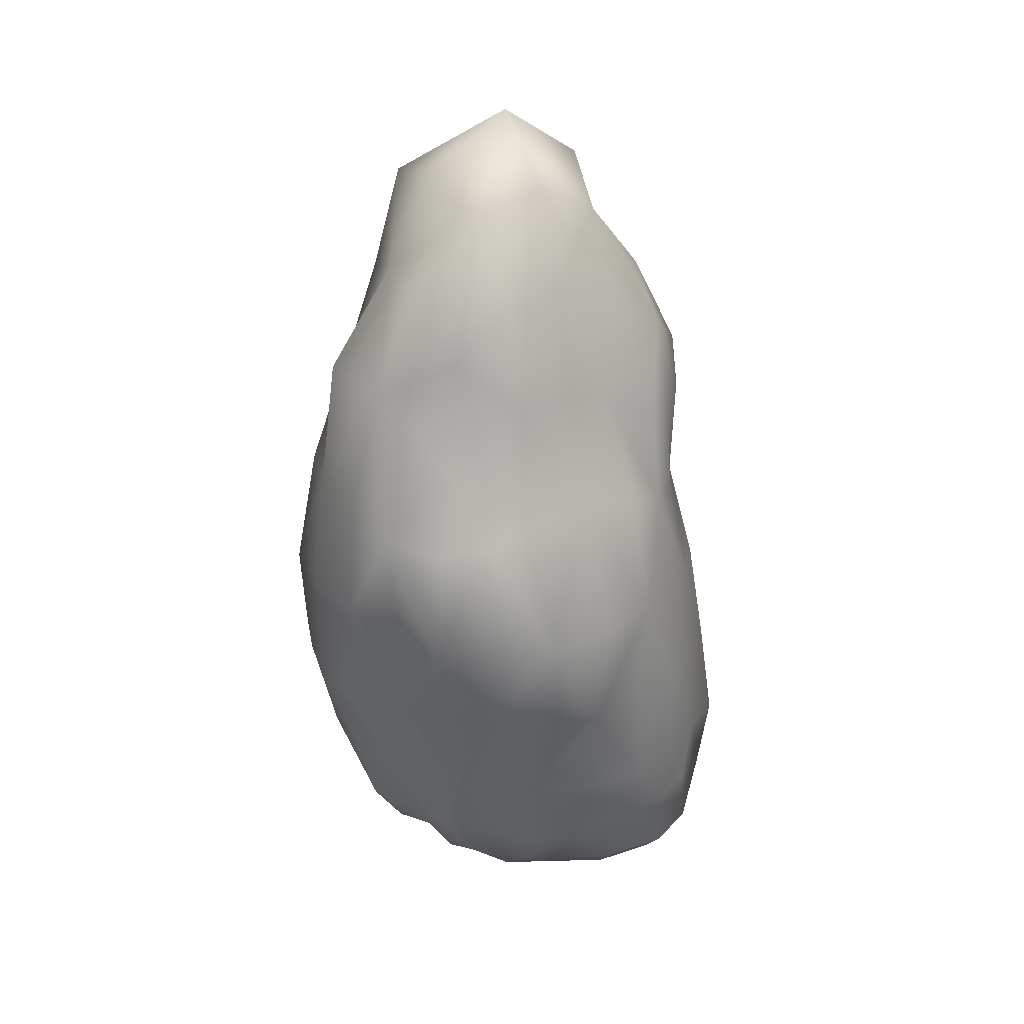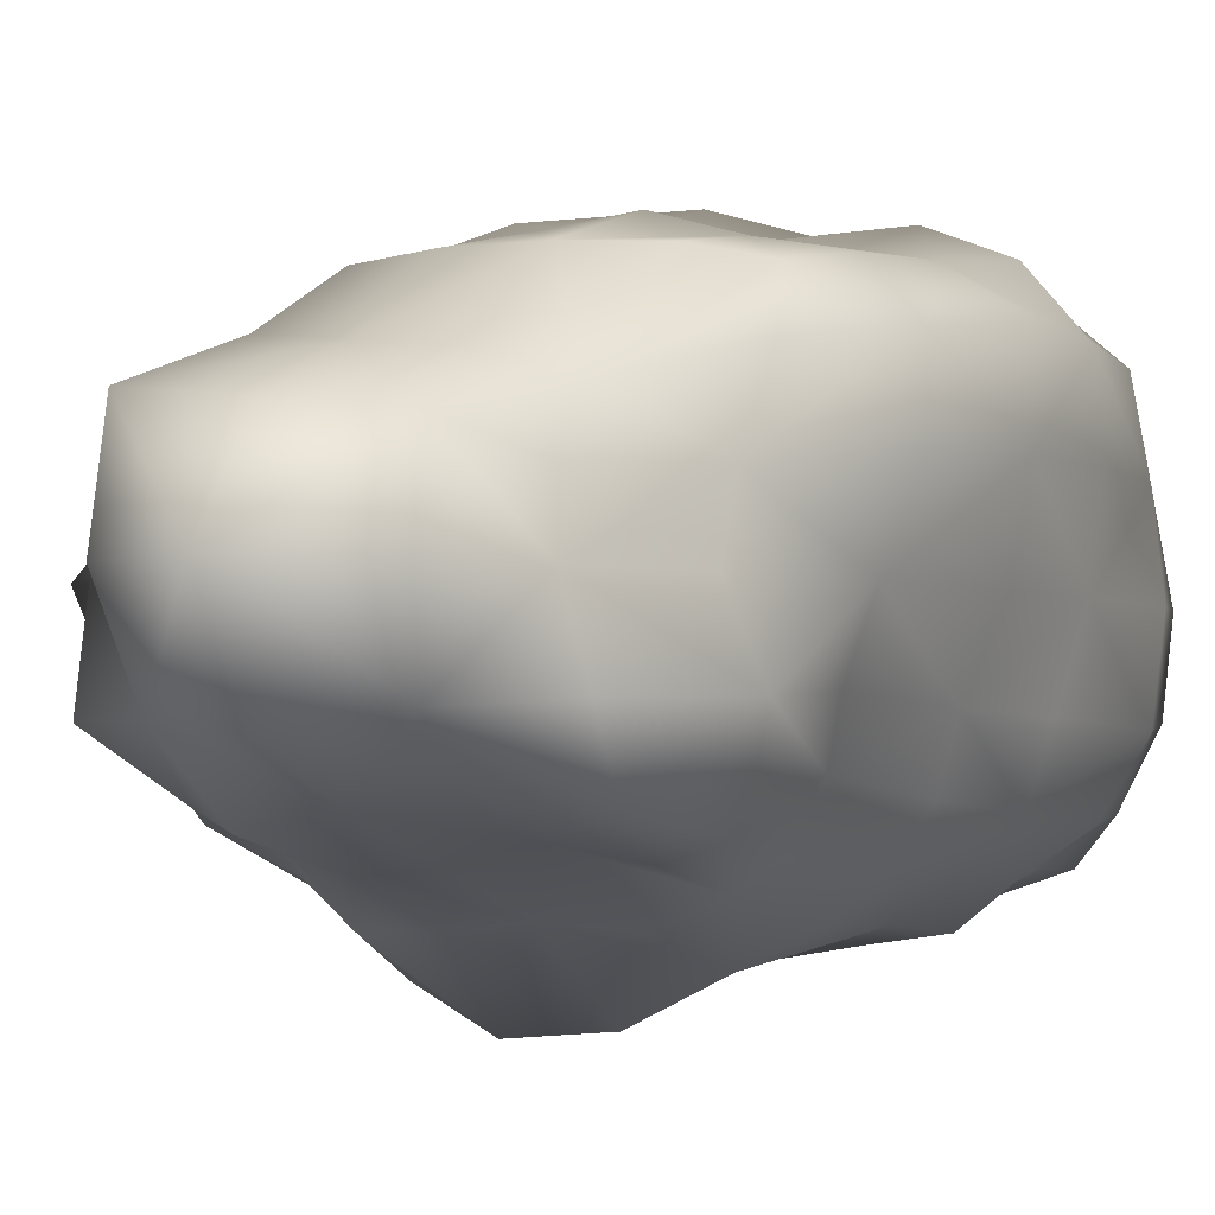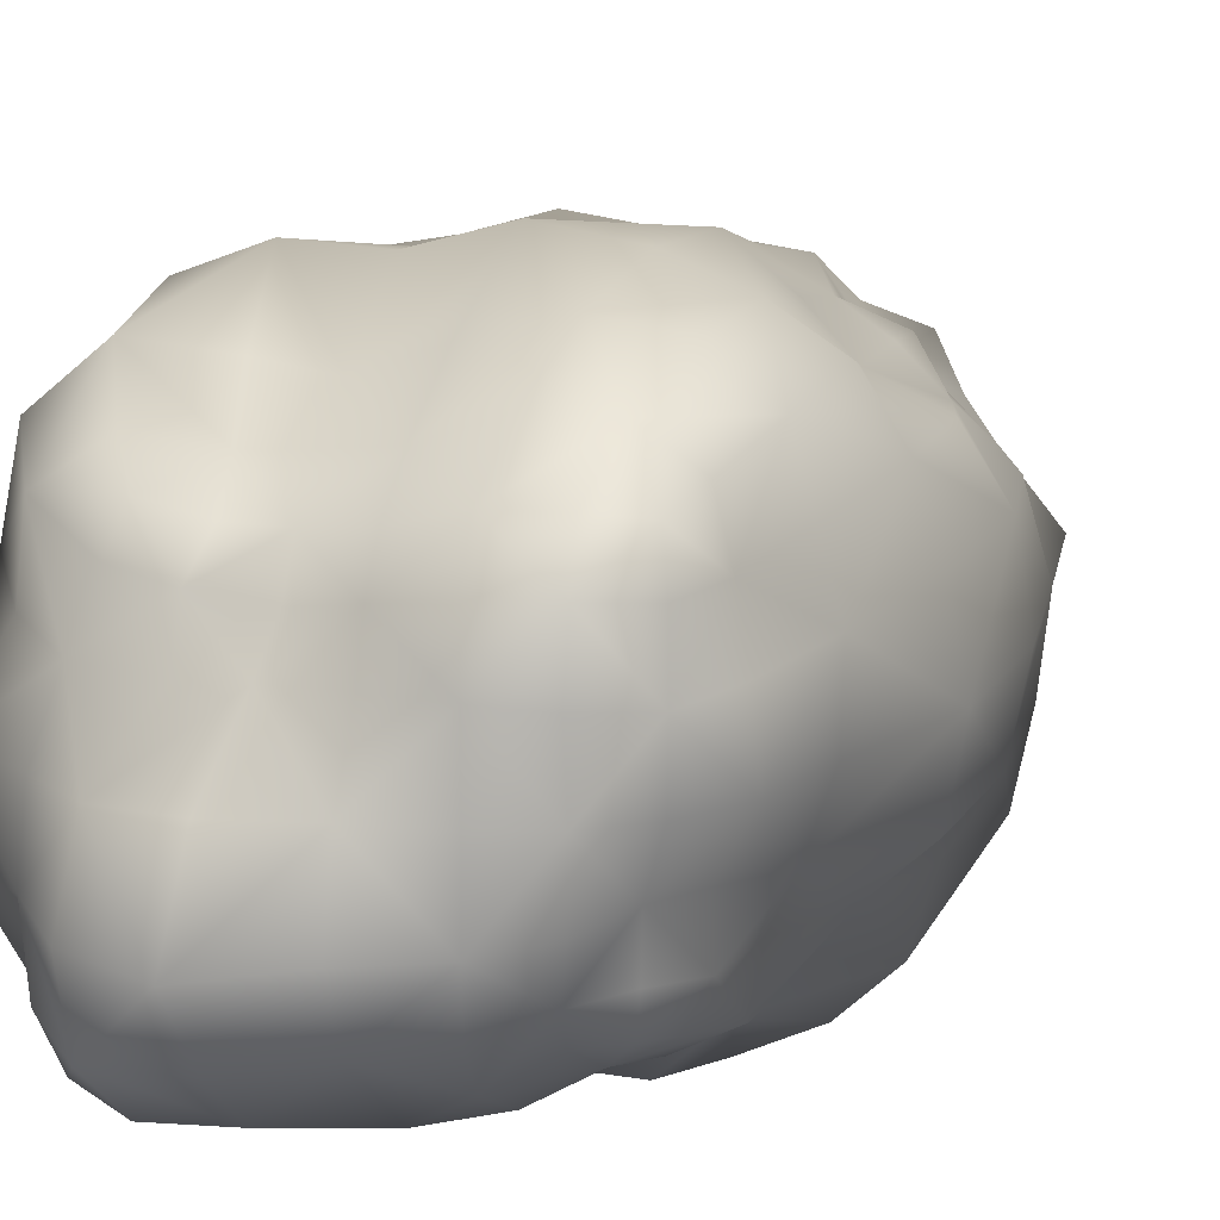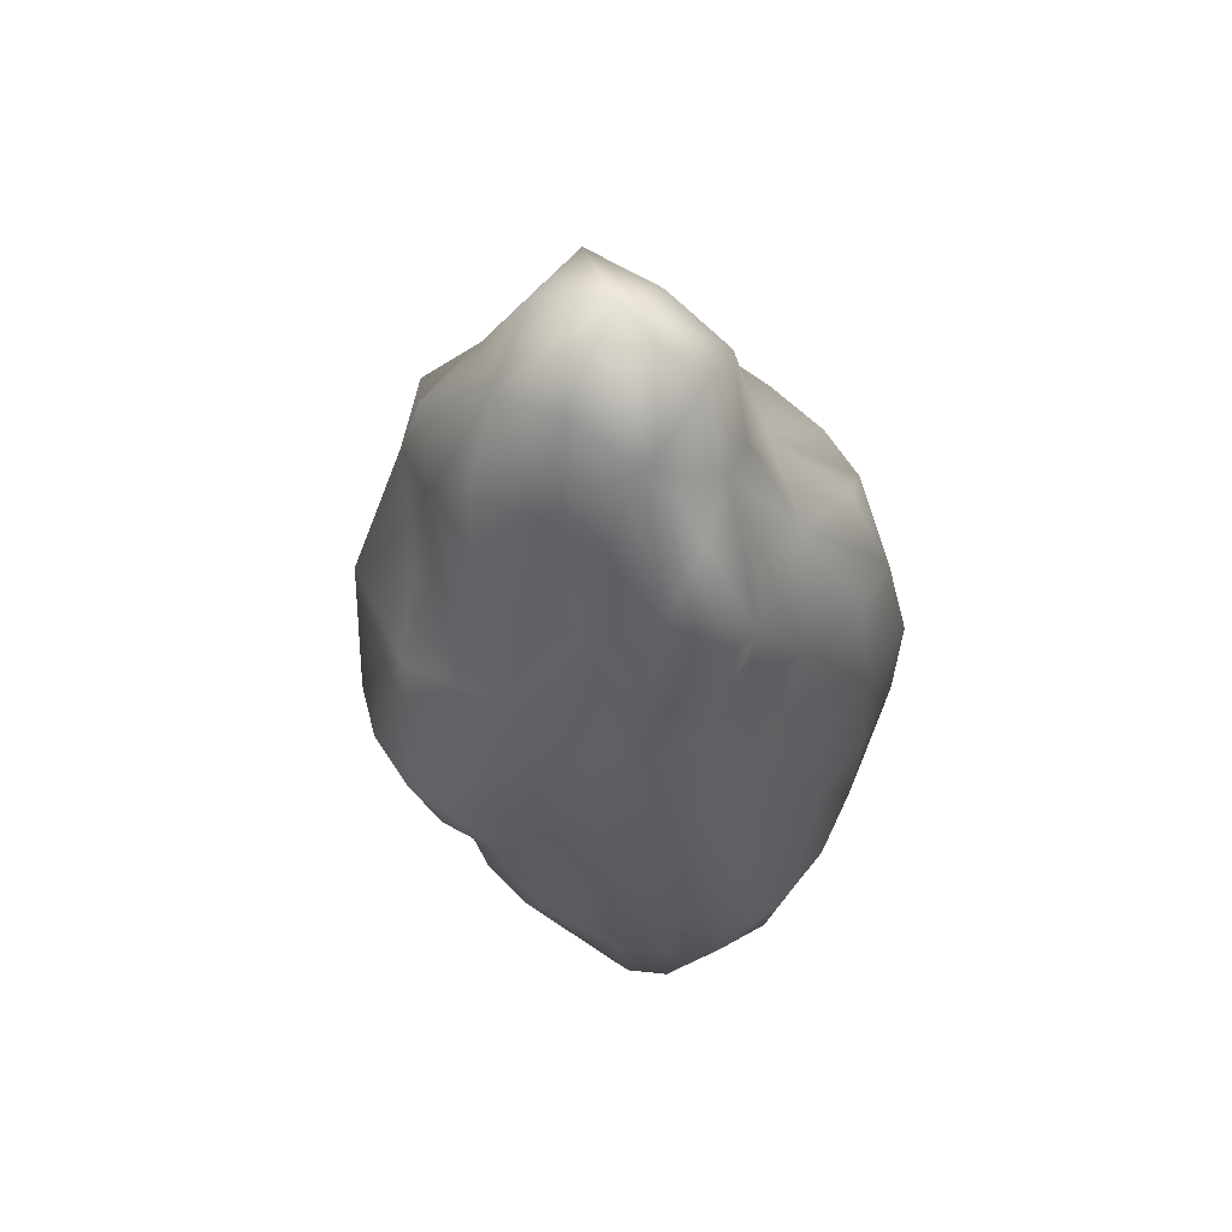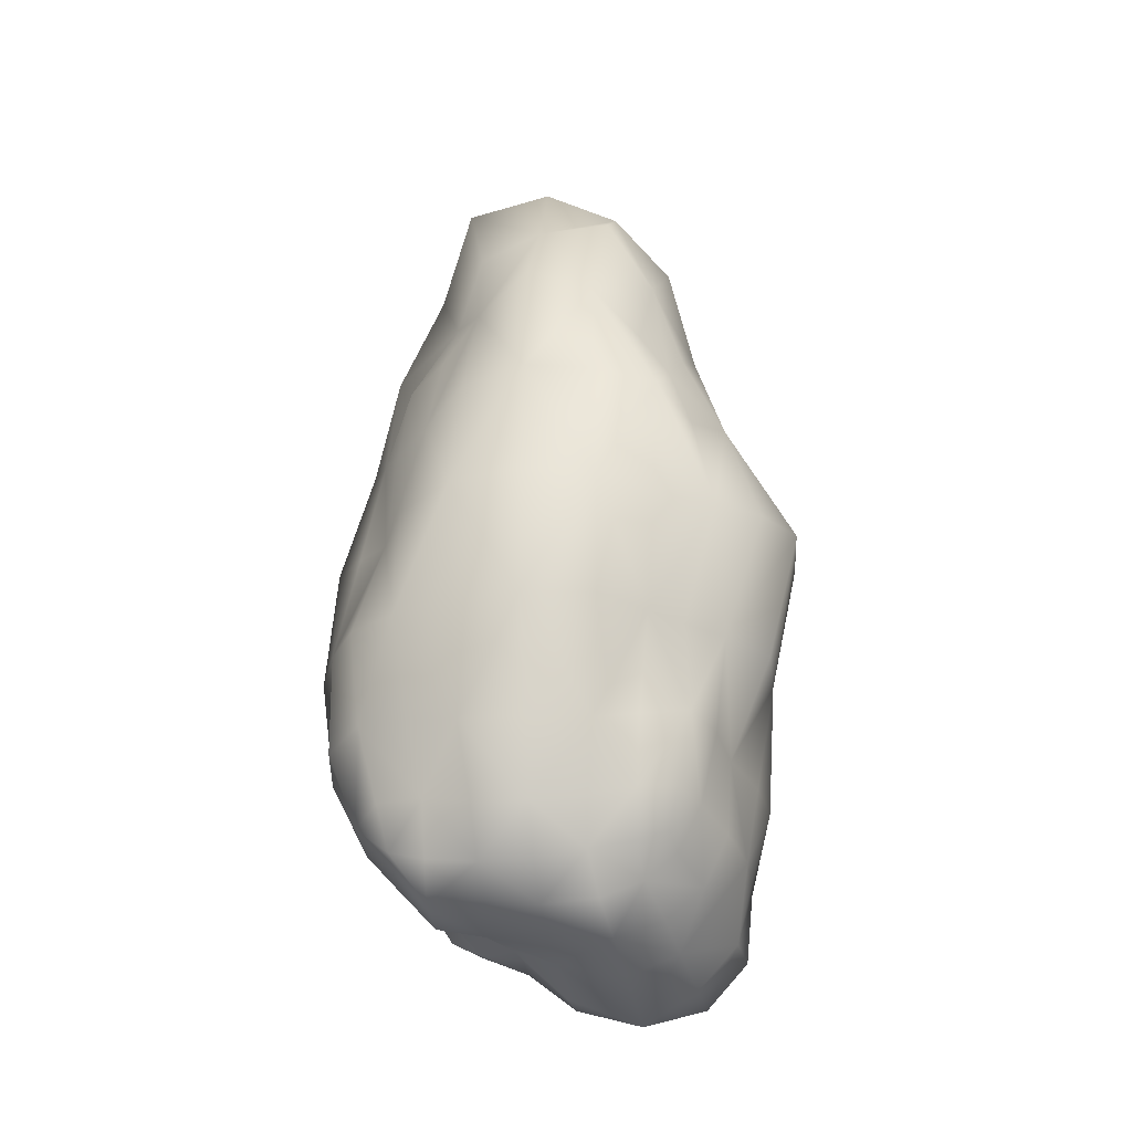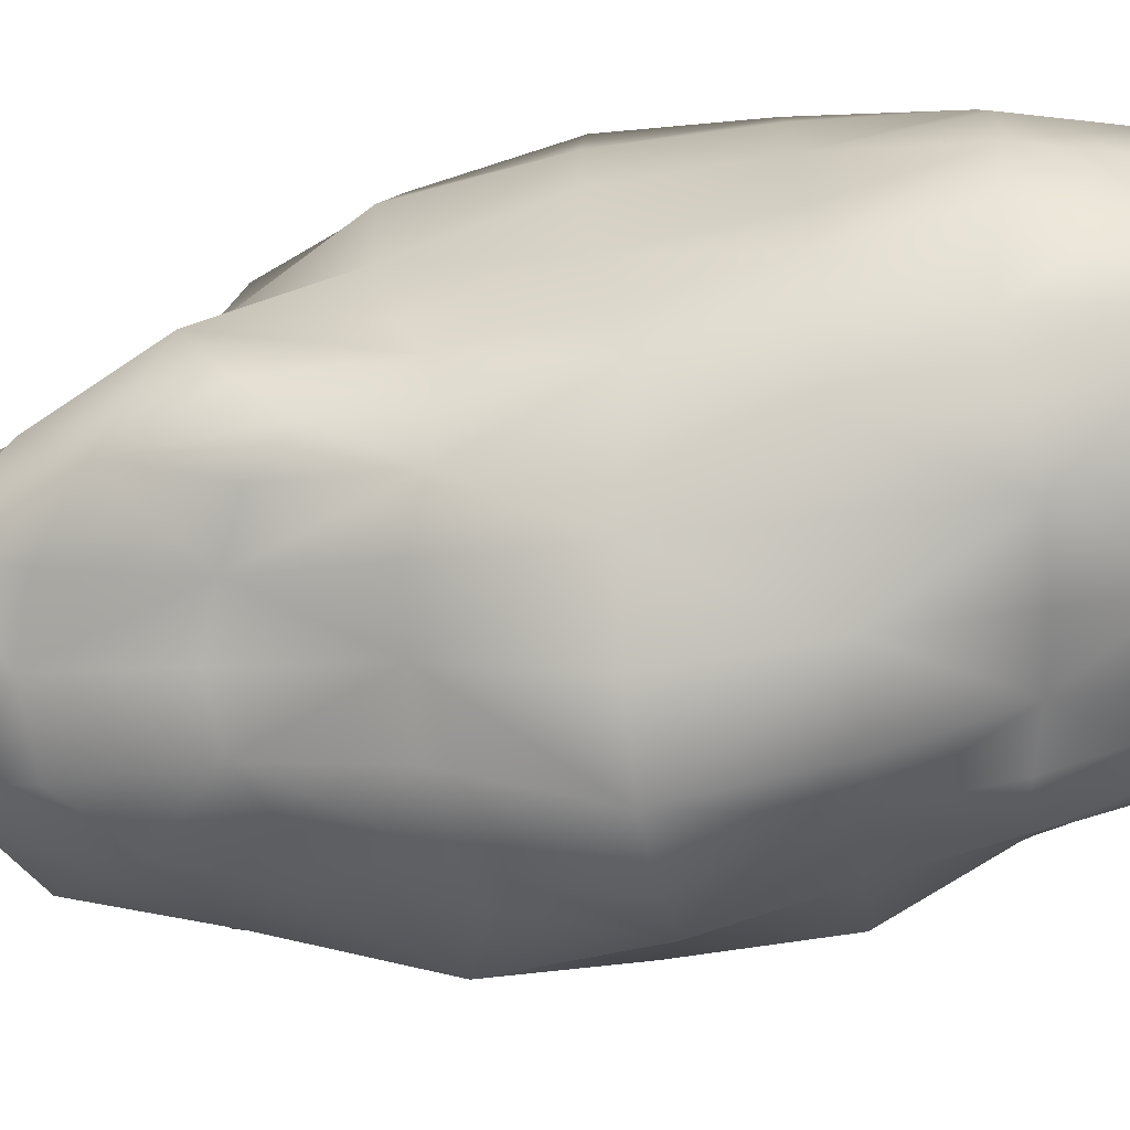
<metadata>
{"format":"obj","ext":"obj","renderer":"f3d","projection":"perspective","resolution":1024,"background":"white","views":[{"elev":28.9,"azim":152.1,"up":"+Y"},{"elev":-2.3,"azim":-157.2,"up":"+Z"},{"elev":14.5,"azim":17.5,"up":"+Z"},{"elev":59.5,"azim":-148.7,"up":"+Y"},{"elev":-29.5,"azim":98.5,"up":"+Y"},{"elev":-76.2,"azim":-84.3,"up":"+Z"}]}
</metadata>
<code>
o Stone_F_3_LOD1
v -1.916 -3.63 1.916
v -1.774 -3.028 2.467
v -2.671 -3.077 2.671
v -2.88 -3.357 2.039
v -1.936 -2.198 3.003
v -3.135 -2.312 3.135
v -4.027 -2.62 2.511
v -0 -3.674 1.908
v -1e-06 -3.221 2.571
v -0.9106 -3.116 2.475
v -0.9411 -3.45 1.768
v -0 -2.444 3.211
v -1.037 -2.35 3.086
v 2.19 -4.044 2.19
v 2.042 -3.361 2.885
v 1.027 -3.438 2.869
v 1.142 -4.16 2.218
v 2.29 -2.458 3.633
v 1.178 -2.584 3.648
v 3.304 -2.322 2.105
v 3.056 -2.275 3.056
v 2.833 -3.202 2.833
v 2.968 -3.427 2.095
v -4.1 -2.773 1.291
v -3.163 -3.678 1.115
v -4.795 -3.102 -1e-06
v -3.473 -3.967 -0
v -2.551 -4.712 -1e-06
v -1.975 -3.776 1.033
v -1.343 -4.863 -1e-06
v -1.09 -3.867 1.09
v 0 -4.588 -1e-06
v -0 -3.908 1.105
v 1.234 -4.429 -1e-06
v 1.226 -4.399 1.226
v 2.212 -4.164 -1e-06
v 2.083 -3.947 1.082
v 3.006 -3.581 -0
v 3.008 -3.552 1.069
v 3.679 -2.638 -0
v 3.523 -2.532 1.147
v -4.663 -3.008 -1.432
v -3.589 -4.027 -1.241
v -4.16 -2.675 -2.585
v -3.552 -3.893 -2.469
v -2.688 -4.795 -2.688
v -2.763 -5.02 -1.386
v -1.328 -4.816 -2.634
v -1.496 -5.453 -1.496
v 0 -4.501 -2.421
v 0 -4.899 -1.351
v 1.159 -4.22 -2.257
v 1.267 -4.559 -1.267
v 1.97 -3.713 -1.97
v 2.168 -4.08 -1.12
v 2.618 -3.148 -1.871
v 2.672 -3.277 -0.969
v 3.105 -2.24 -1.993
v 3.093 -2.353 -1.039
v -3.272 -2.375 -3.272
v -3.32 -3.58 -3.32
v -2.345 -2.498 -3.731
v -2.48 -3.907 -3.569
v -1.216 -2.648 -3.799
v -1.208 -3.935 -3.476
v -0 -2.691 -3.806
v -0 -3.635 -3.071
v 1.149 -2.536 -3.531
v 1.072 -3.562 -3.02
v 1.985 -2.234 -3.09
v 1.858 -3.133 -2.598
v 2.717 -2.118 -2.717
v 2.508 -2.95 -2.508
v -2.006 9.497 2.006
v -3.59 8.179 2.493
v -3.381 7.519 3.381
v -2.462 8.162 3.543
v -4.511 6.086 2.772
v -3.652 5.791 3.652
v -2.422 5.938 3.872
v -1.309 6.3 4.175
v -1.23 8.693 3.554
v 0 6.358 3.991
v -0 8.888 3.505
v -0 10.99 2.328
v -1.155 10.61 2.245
v 1.23 6.227 3.851
v 1.186 8.642 3.405
v 2.166 5.829 3.405
v 1.931 7.86 2.709
v 1.953 9.467 1.953
v 1.253 10.74 2.465
v 2.956 5.602 2.956
v 2.767 7.284 2.767
v 3.563 5.866 2.253
v 2.907 7.932 2.057
v -2.294 10.97 3e-06
v -3.173 8.776 2e-06
v -3.296 8.605 1.155
v -2.066 10.52 1.075
v -4.073 6.376 2e-06
v -4.593 6.393 1.41
v 0 12.93 1.591
v -1.467 12.36 1.467
v 0 14.34 3e-06
v -1.745 13.14 3e-06
v 2.607 10.81 1.316
v 1.768 12.75 1.768
v 2.827 11.26 3e-06
v 1.77 13.17 3e-06
v 4.312 6.33 1.342
v 3.478 8.667 1.208
v 4.66 6.504 1e-06
v 4.288 9.152 2e-06
v -2.503 9.782 -2.503
v -3.235 8.051 -2.266
v -3.712 8.748 -1.276
v -2.616 10.82 -1.32
v -3.264 5.796 -2.088
v -3.572 6.165 -1.163
v 0 13.1 -1.719
v -1.422 12.3 -1.422
v -0 11.04 -2.432
v -1.229 10.71 -2.411
v 3.121 11.1 -1.544
v 1.538 12.45 -1.538
v 2.442 9.747 -2.442
v 1.356 10.86 -2.698
v 4.522 6.377 -1.392
v 3.879 8.805 -1.324
v 4.313 6.04 -2.664
v 3.143 8.017 -2.207
v -2.177 5.834 -3.426
v -2.826 5.566 -2.826
v -2.763 7.283 -2.763
v -2.144 7.981 -3.044
v -0 8.739 -3.062
v -1.007 8.431 -2.79
v -0 6.297 -3.711
v -1.225 6.222 -3.83
v 2.13 7.973 -3.022
v 1.126 8.571 -3.197
v 2.421 5.937 -3.871
v 1.229 6.226 -3.846
v 3.251 5.682 -3.251
v 2.773 7.287 -2.773
v -2.804 1.173 4.561
v -4.073 1.193 4.073
v -3.811 -0.8537 3.811
v -2.317 -0.8716 3.679
v -4.973 1.171 3.029
v -4.8 -1.058 2.94
v 0 -1.1 4.005
v -1.19 -0.9983 3.551
v 0 1.13 4.907
v -1.414 1.142 4.5
v 2.591 -0.9539 4.173
v 1.383 -1.129 4.373
v 2.611 1.174 4.208
v 1.454 1.141 4.675
v 3.735 -0.881 2.348
v 3.406 -0.7742 3.406
v 4.224 1.174 2.619
v 3.587 1.195 3.587
v 4.064 -1.109 -0
v 4.089 -1.084 1.316
v 4.884 1.13 0
v 4.6 1.141 1.437
v 3.222 -0.7955 -2.063
v 3.63 -1.011 -1.209
v 3.676 1.176 -2.319
v 4.617 1.141 -1.441
v 2.189 -0.8332 -3.448
v 3.034 -0.7011 -3.034
v 2.342 1.176 -3.717
v 2.957 1.198 -2.957
v -0 -1.112 -4.083
v 1.211 -1.012 -3.638
v 0 1.131 -4.494
v 1.421 1.141 -4.531
v -2.532 -0.9361 -4.066
v -1.35 -1.107 -4.235
v -2.438 1.175 -3.893
v -1.322 1.143 -4.096
v -4.373 -0.9872 -2.702
v -3.401 -0.7733 -3.401
v -4.108 1.174 -2.556
v -3.267 1.197 -3.267
v -5.179 -1.284 -0
v -5.014 -1.231 -1.533
v -4.909 1.13 0
v -4.477 1.142 -1.409
v -5.013 -1.23 1.533
v -5.091 1.14 1.549
v -3.808 3.488 3.808
v -2.44 3.528 3.898
v -4.998 3.658 3.041
v 0 3.739 4.248
v -1.318 3.679 4.09
v 2.383 3.516 3.794
v 1.408 3.722 4.483
v 4.136 3.556 2.57
v 3.098 3.386 3.098
v 4.998 3.819 1e-06
v 4.777 3.754 1.476
v 4.041 3.545 -2.518
v 4.725 3.748 -1.464
v 2.807 3.608 -4.57
v 3.705 3.473 -3.705
v 0 3.828 -5.078
v 1.574 3.801 -5.206
v -2.412 3.522 -3.846
v -1.382 3.71 -4.369
v -3.779 3.514 -2.375
v -3.182 3.398 -3.182
v -4.749 3.793 1e-06
v -4.114 3.682 -1.324
v -5.003 3.779 1.528
f 1 2 3
f 4 1 3
f 5 6 3
f 3 2 5
f 7 4 3
f 3 6 7
f 8 9 10
f 10 11 8
f 12 13 10
f 10 9 12
f 5 2 10
f 10 13 5
f 1 11 10
f 2 1 10
f 14 15 16
f 16 17 14
f 18 19 16
f 16 15 18
f 12 9 16
f 16 19 12
f 8 17 16
f 16 9 8
f 20 21 22
f 22 23 20
f 18 15 22
f 22 21 18
f 14 23 22
f 22 15 14
f 7 24 25
f 25 4 7
f 26 27 25
f 25 24 26
f 28 29 25
f 25 27 28
f 1 4 25
f 29 1 25
f 28 30 31
f 31 29 28
f 32 33 31
f 31 30 32
f 8 11 31
f 31 33 8
f 1 29 31
f 11 1 31
f 32 34 35
f 35 33 32
f 36 37 35
f 35 34 36
f 14 17 35
f 35 37 14
f 8 33 35
f 35 17 8
f 36 38 39
f 39 37 36
f 40 41 39
f 39 38 40
f 20 23 39
f 39 41 20
f 14 37 39
f 39 23 14
f 26 42 43
f 43 27 26
f 44 45 43
f 43 42 44
f 46 47 43
f 43 45 46
f 28 27 43
f 43 47 28
f 46 48 49
f 49 47 46
f 50 51 49
f 49 48 50
f 32 30 49
f 49 51 32
f 28 47 49
f 49 30 28
f 50 52 53
f 53 51 50
f 54 55 53
f 53 52 54
f 36 34 53
f 53 55 36
f 32 51 53
f 53 34 32
f 54 56 57
f 57 55 54
f 58 59 57
f 57 56 58
f 40 38 57
f 57 59 40
f 36 55 57
f 57 38 36
f 44 60 61
f 61 45 44
f 62 63 61
f 61 60 62
f 46 45 61
f 61 63 46
f 62 64 65
f 65 63 62
f 66 67 65
f 65 64 66
f 50 48 65
f 65 67 50
f 46 63 65
f 65 48 46
f 66 68 69
f 69 67 66
f 70 71 69
f 69 68 70
f 54 52 69
f 69 71 54
f 50 67 69
f 69 52 50
f 70 72 73
f 73 71 70
f 58 56 73
f 73 72 58
f 54 71 73
f 73 56 54
f 74 75 76
f 76 77 74
f 78 79 76
f 76 75 78
f 80 77 76
f 76 79 80
f 80 81 82
f 82 77 80
f 83 84 82
f 82 81 83
f 85 86 82
f 82 84 85
f 74 77 82
f 82 86 74
f 83 87 88
f 88 84 83
f 89 90 88
f 88 87 89
f 91 92 88
f 88 90 91
f 85 84 88
f 88 92 85
f 89 93 94
f 94 90 89
f 95 96 94
f 94 93 95
f 91 90 94
f 94 96 91
f 97 98 99
f 99 100 97
f 101 102 99
f 99 98 101
f 78 75 99
f 99 102 78
f 74 100 99
f 99 75 74
f 85 103 104
f 104 86 85
f 105 106 104
f 104 103 105
f 97 100 104
f 104 106 97
f 74 86 104
f 104 100 74
f 91 107 108
f 108 92 91
f 109 110 108
f 108 107 109
f 105 103 108
f 108 110 105
f 85 92 108
f 108 103 85
f 95 111 112
f 112 96 95
f 113 114 112
f 112 111 113
f 109 107 112
f 112 114 109
f 91 96 112
f 112 107 91
f 115 116 117
f 117 118 115
f 119 120 117
f 117 116 119
f 101 98 117
f 117 120 101
f 97 118 117
f 117 98 97
f 105 121 122
f 122 106 105
f 123 124 122
f 122 121 123
f 115 118 122
f 122 124 115
f 97 106 122
f 122 118 97
f 109 125 126
f 126 110 109
f 127 128 126
f 126 125 127
f 123 121 126
f 126 128 123
f 105 110 126
f 126 121 105
f 113 129 130
f 130 114 113
f 131 132 130
f 130 129 131
f 127 125 130
f 130 132 127
f 109 114 130
f 130 125 109
f 133 134 135
f 135 136 133
f 119 116 135
f 135 134 119
f 115 136 135
f 135 116 115
f 123 137 138
f 138 124 123
f 139 140 138
f 138 137 139
f 133 136 138
f 138 140 133
f 115 124 138
f 138 136 115
f 127 141 142
f 142 128 127
f 143 144 142
f 142 141 143
f 139 137 142
f 142 144 139
f 123 128 142
f 142 137 123
f 131 145 146
f 146 132 131
f 143 141 146
f 146 145 143
f 127 132 146
f 146 141 127
f 147 148 149
f 149 150 147
f 151 152 149
f 149 148 151
f 7 6 149
f 149 152 7
f 5 150 149
f 149 6 5
f 12 153 154
f 154 13 12
f 155 156 154
f 154 153 155
f 147 150 154
f 154 156 147
f 5 13 154
f 154 150 5
f 18 157 158
f 158 19 18
f 159 160 158
f 158 157 159
f 155 153 158
f 158 160 155
f 12 19 158
f 158 153 12
f 20 161 162
f 162 21 20
f 163 164 162
f 162 161 163
f 159 157 162
f 162 164 159
f 18 21 162
f 162 157 18
f 40 165 166
f 166 41 40
f 167 168 166
f 166 165 167
f 163 161 166
f 166 168 163
f 20 41 166
f 166 161 20
f 58 169 170
f 170 59 58
f 171 172 170
f 170 169 171
f 167 165 170
f 170 172 167
f 40 59 170
f 170 165 40
f 70 173 174
f 174 72 70
f 175 176 174
f 174 173 175
f 171 169 174
f 174 176 171
f 58 72 174
f 174 169 58
f 66 177 178
f 178 68 66
f 179 180 178
f 178 177 179
f 175 173 178
f 178 180 175
f 70 68 178
f 178 173 70
f 62 181 182
f 182 64 62
f 183 184 182
f 182 181 183
f 179 177 182
f 182 184 179
f 66 64 182
f 182 177 66
f 44 185 186
f 186 60 44
f 187 188 186
f 186 185 187
f 183 181 186
f 186 188 183
f 62 60 186
f 186 181 62
f 26 189 190
f 190 42 26
f 191 192 190
f 190 189 191
f 187 185 190
f 190 192 187
f 44 42 190
f 190 185 44
f 7 152 193
f 193 24 7
f 151 194 193
f 193 152 151
f 191 189 193
f 193 194 191
f 26 24 193
f 193 189 26
f 80 79 195
f 195 196 80
f 78 197 195
f 195 79 78
f 151 148 195
f 195 197 151
f 147 196 195
f 195 148 147
f 155 198 199
f 199 156 155
f 83 81 199
f 199 198 83
f 80 196 199
f 199 81 80
f 147 156 199
f 199 196 147
f 159 200 201
f 201 160 159
f 89 87 201
f 201 200 89
f 83 198 201
f 201 87 83
f 155 160 201
f 201 198 155
f 163 202 203
f 203 164 163
f 95 93 203
f 203 202 95
f 89 200 203
f 203 93 89
f 159 164 203
f 203 200 159
f 167 204 205
f 205 168 167
f 113 111 205
f 205 204 113
f 95 202 205
f 205 111 95
f 163 168 205
f 205 202 163
f 171 206 207
f 207 172 171
f 131 129 207
f 207 206 131
f 113 204 207
f 207 129 113
f 167 172 207
f 207 204 167
f 175 208 209
f 209 176 175
f 143 145 209
f 209 208 143
f 131 206 209
f 209 145 131
f 171 176 209
f 209 206 171
f 179 210 211
f 211 180 179
f 139 144 211
f 211 210 139
f 143 208 211
f 211 144 143
f 175 180 211
f 211 208 175
f 183 212 213
f 213 184 183
f 133 140 213
f 213 212 133
f 139 210 213
f 213 140 139
f 179 184 213
f 213 210 179
f 187 214 215
f 215 188 187
f 119 134 215
f 215 214 119
f 133 212 215
f 215 134 133
f 183 188 215
f 215 212 183
f 191 216 217
f 217 192 191
f 101 120 217
f 217 216 101
f 119 214 217
f 217 120 119
f 187 192 217
f 217 214 187
f 151 197 218
f 218 194 151
f 78 102 218
f 218 197 78
f 101 216 218
f 218 102 101
f 191 194 218
f 218 216 191

</code>
